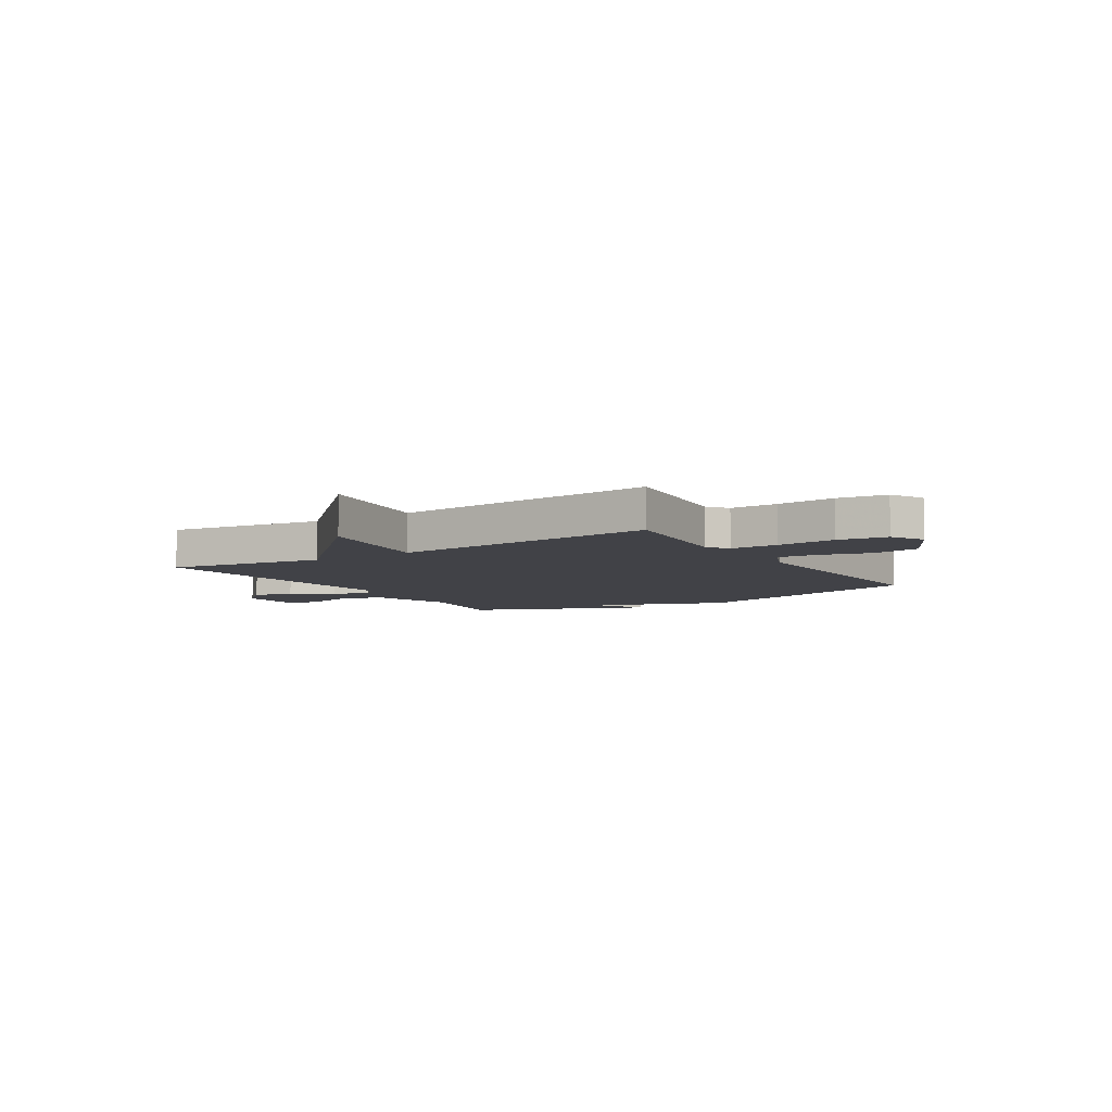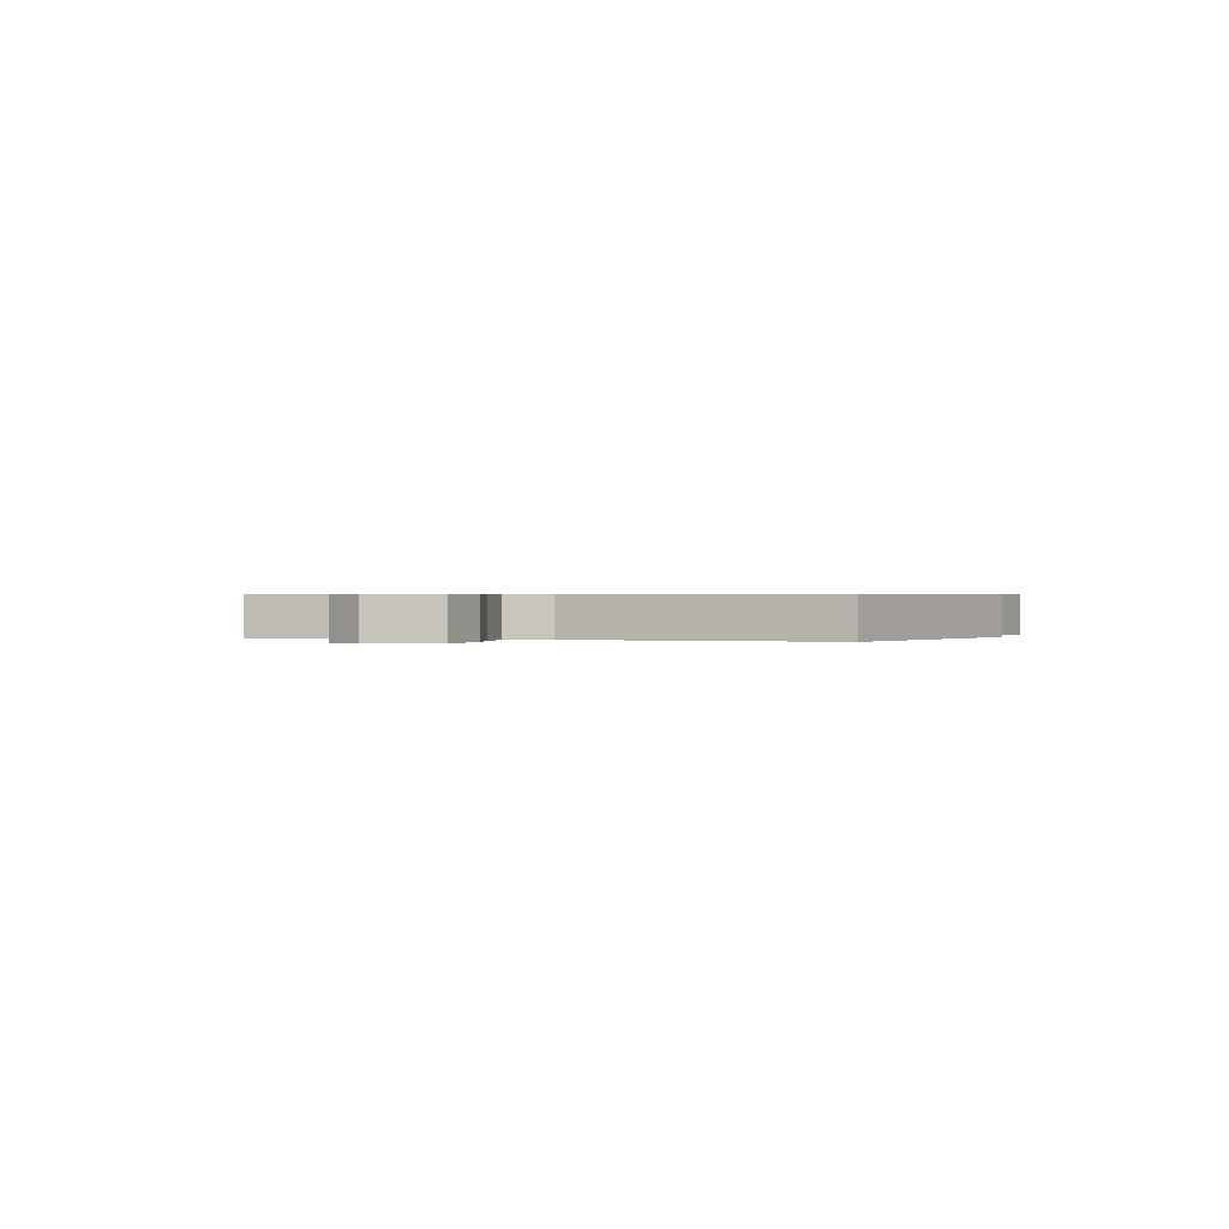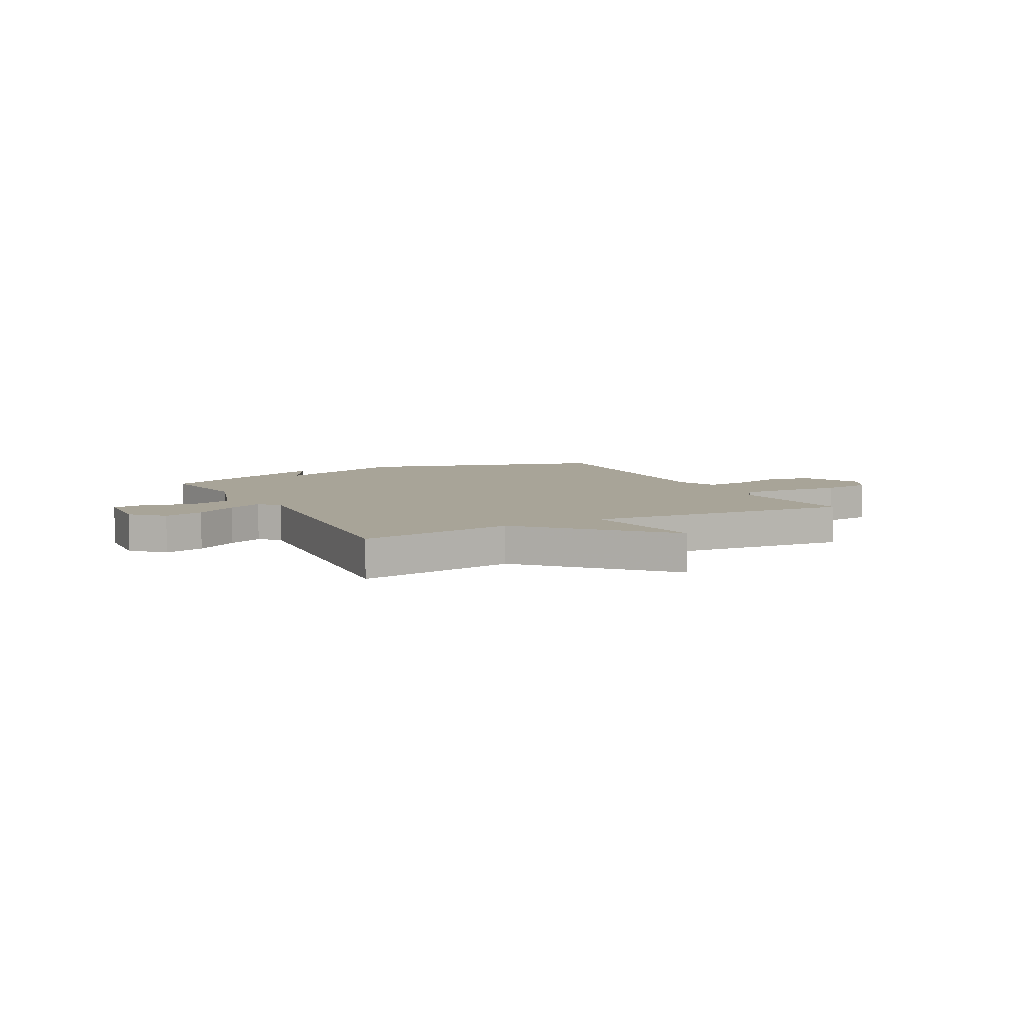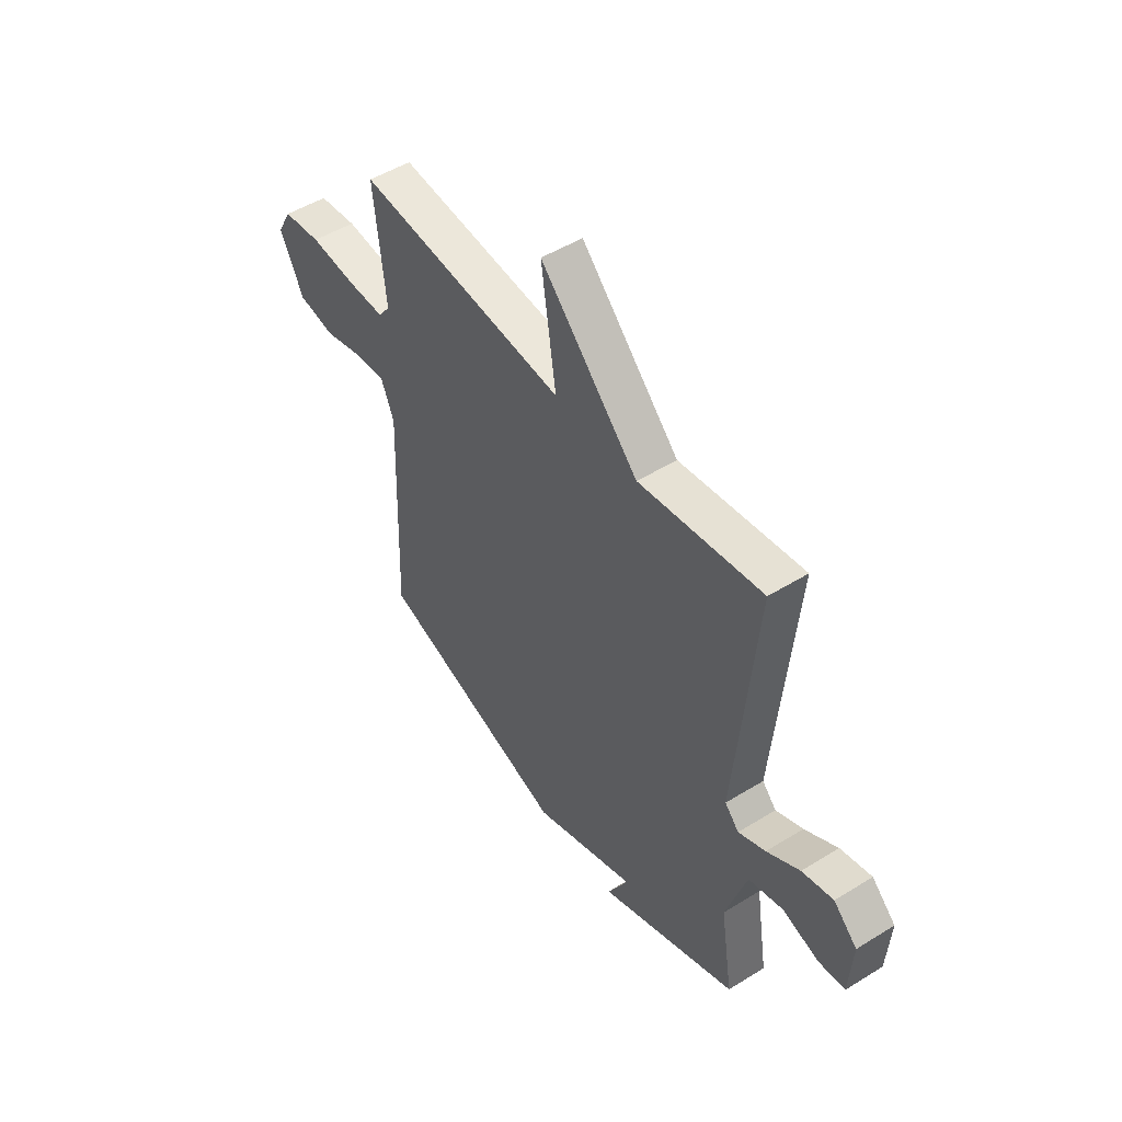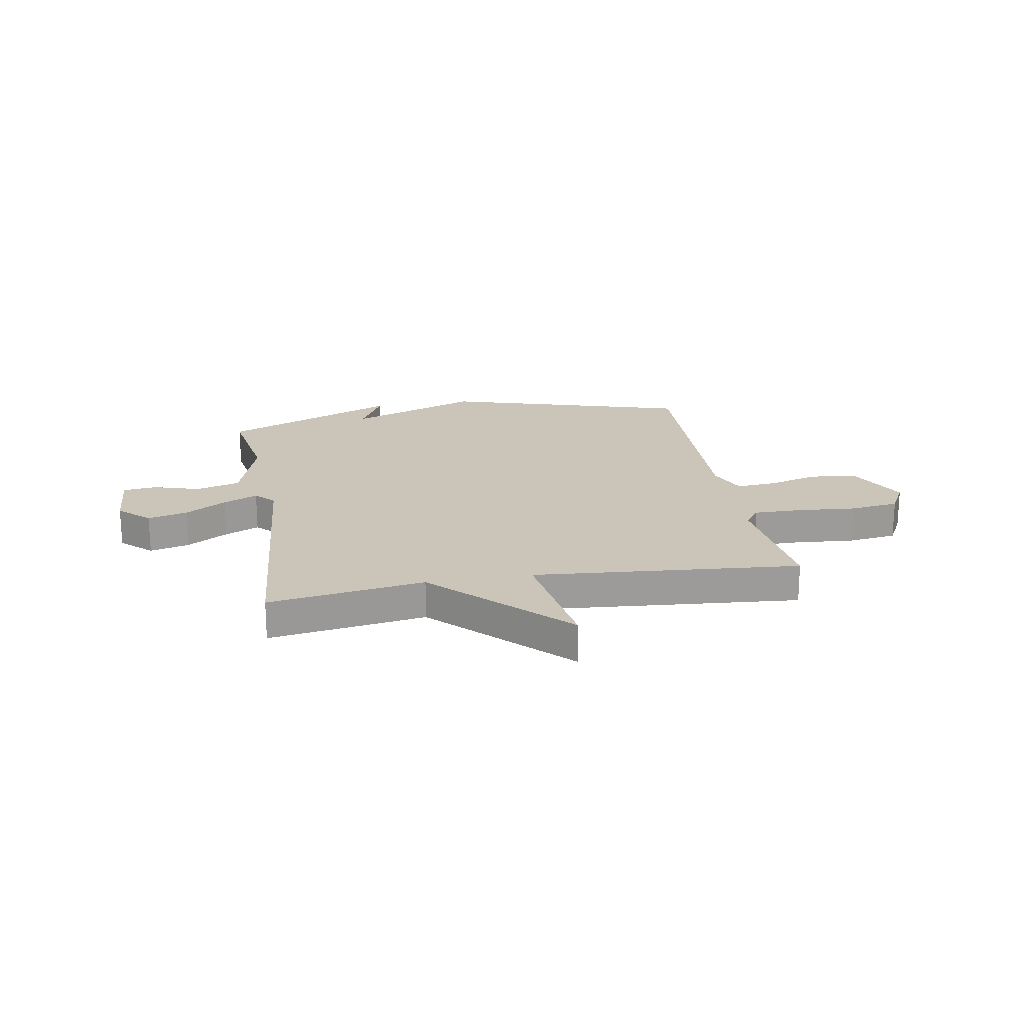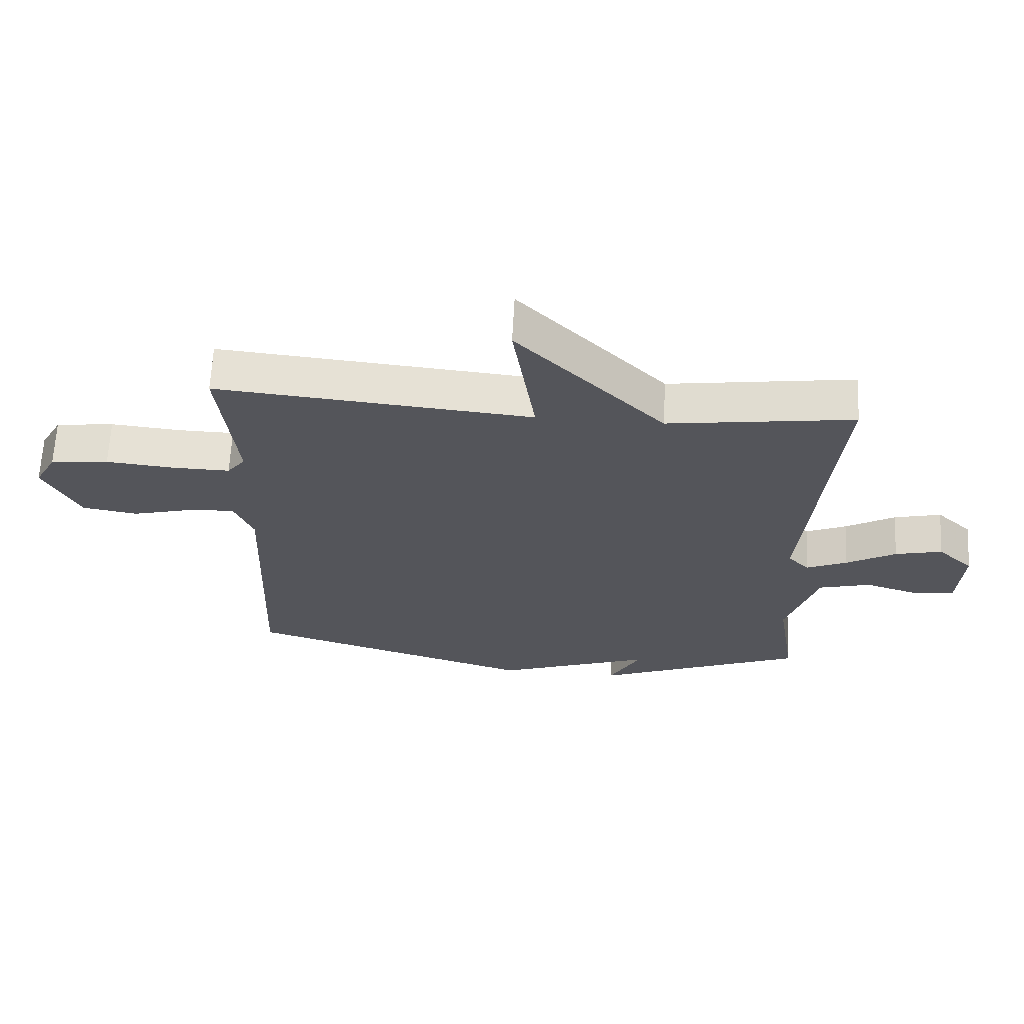
<metadata>
{"format":"obj","ext":"obj","renderer":"f3d","projection":"perspective","resolution":1024,"background":"white","views":[{"elev":-6.8,"azim":32.1,"up":"+Y"},{"elev":0.5,"azim":108.2,"up":"+Y"},{"elev":7.0,"azim":-27.7,"up":"+Y"},{"elev":49.7,"azim":-124.3,"up":"+Z"},{"elev":20.5,"azim":-10.1,"up":"+Y"},{"elev":65.0,"azim":-176.9,"up":"+Z"}]}
</metadata>
<code>
v -0.5 0.07 0.5
v -0.204 0.07 0.456
v 0.032 0.07 0.697
v -0.004 0.07 0.456
v 0.5 0.07 0.5
v 0.473 0.07 0.249
v 0.502 0.07 0.211
v 0.592 0.07 0.212
v 0.703 0.07 0.222
v 0.796 0.07 0.21
v 0.83 0.07 0.148
v 0.773 0.07 0.035
v 0.684 0.07 0.021
v 0.589 0.07 0.047
v 0.513 0.07 0.053
v 0.482 0.07 -0.021
v 0.5 0.07 -0.5
v 0.036 0.07 -0.64
v -0.215 0.07 -0.546
v -0.164 0.07 -0.64
v -0.5 0.07 -0.5
v -0.47 0.07 -0.309
v -0.52 0.07 -0.152
v -0.603 0.07 -0.129
v -0.691 0.07 -0.156
v -0.754 0.07 -0.149
v -0.762 0.07 -0.026
v -0.705 0.07 0.028
v -0.63 0.07 0.009
v -0.551 0.07 -0.038
v -0.486 0.07 -0.067
v -0.452 0.07 -0.031
v -0.5 0 0.5
v -0.204 0 0.456
v 0.032 0 0.697
v -0.004 0 0.456
v 0.5 0 0.5
v 0.473 0 0.249
v 0.502 0 0.211
v 0.592 0 0.212
v 0.703 0 0.222
v 0.796 0 0.21
v 0.83 0 0.148
v 0.773 0 0.035
v 0.684 0 0.021
v 0.589 0 0.047
v 0.513 0 0.053
v 0.482 0 -0.021
v 0.5 0 -0.5
v 0.036 0 -0.64
v -0.215 0 -0.546
v -0.164 0 -0.64
v -0.5 0 -0.5
v -0.47 0 -0.309
v -0.52 0 -0.152
v -0.603 0 -0.129
v -0.691 0 -0.156
v -0.754 0 -0.149
v -0.762 0 -0.026
v -0.705 0 0.028
v -0.63 0 0.009
v -0.551 0 -0.038
v -0.486 0 -0.067
v -0.452 0 -0.031
f 28 29 30
f 27 28 30
f 26 27 30
f 25 26 30
f 24 25 30
f 23 24 30 31
f 22 23 31 32
f 19 20 21 22
f 19 22 32
f 18 19 32
f 17 18 32
f 16 17 32
f 12 13 14
f 11 12 14
f 10 11 14
f 9 10 14
f 8 9 14
f 7 8 14 15
f 32 1 2
f 16 32 2
f 15 16 2
f 7 15 2
f 6 7 2
f 2 3 4
f 6 2 4
f 4 5 6
f 62 61 60
f 62 60 59
f 62 59 58
f 62 58 57
f 62 57 56
f 63 62 56 55
f 64 63 55 54
f 54 53 52 51
f 64 54 51
f 64 51 50
f 64 50 49
f 64 49 48
f 46 45 44
f 46 44 43
f 46 43 42
f 46 42 41
f 46 41 40
f 47 46 40 39
f 34 33 64
f 34 64 48
f 34 48 47
f 34 47 39
f 34 39 38
f 36 35 34
f 36 34 38
f 38 37 36
f 1 33 34 2
f 2 34 35 3
f 3 35 36 4
f 4 36 37 5
f 5 37 38 6
f 6 38 39 7
f 7 39 40 8
f 8 40 41 9
f 9 41 42 10
f 10 42 43 11
f 11 43 44 12
f 12 44 45 13
f 13 45 46 14
f 14 46 47 15
f 15 47 48 16
f 16 48 49 17
f 17 49 50 18
f 18 50 51 19
f 19 51 52 20
f 20 52 53 21
f 21 53 54 22
f 22 54 55 23
f 23 55 56 24
f 24 56 57 25
f 25 57 58 26
f 26 58 59 27
f 27 59 60 28
f 28 60 61 29
f 29 61 62 30
f 30 62 63 31
f 31 63 64 32
f 32 64 33 1

</code>
